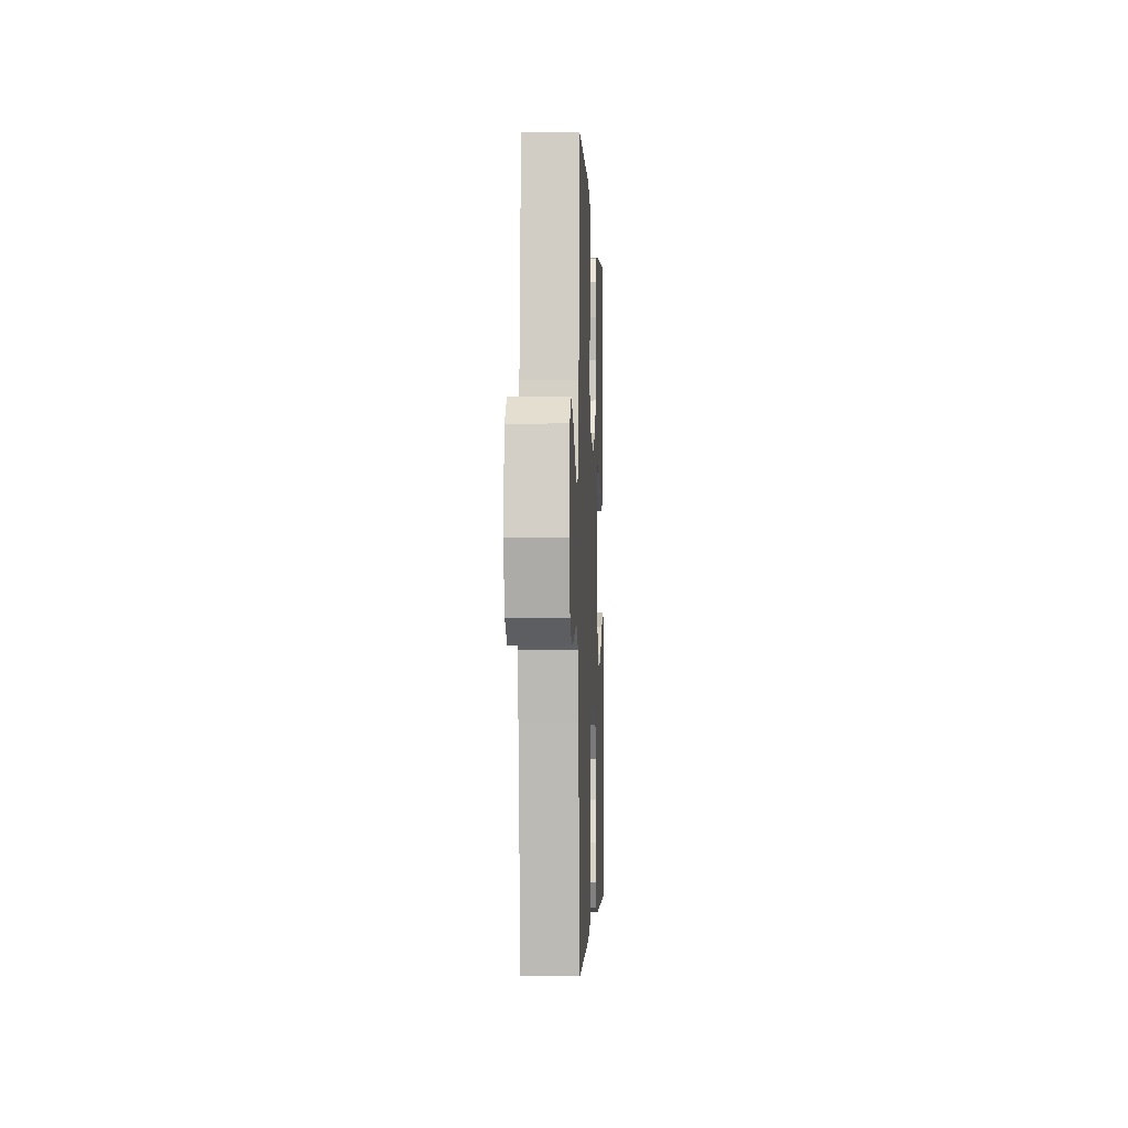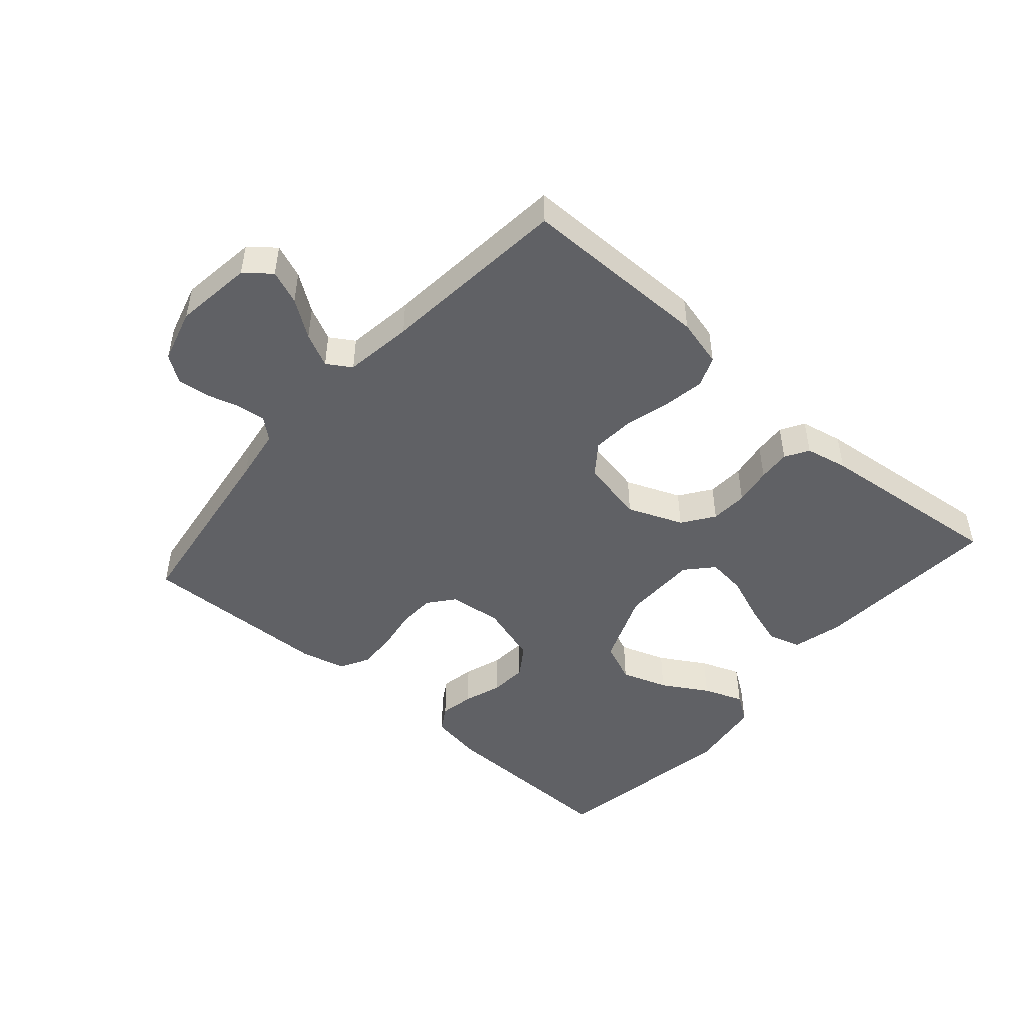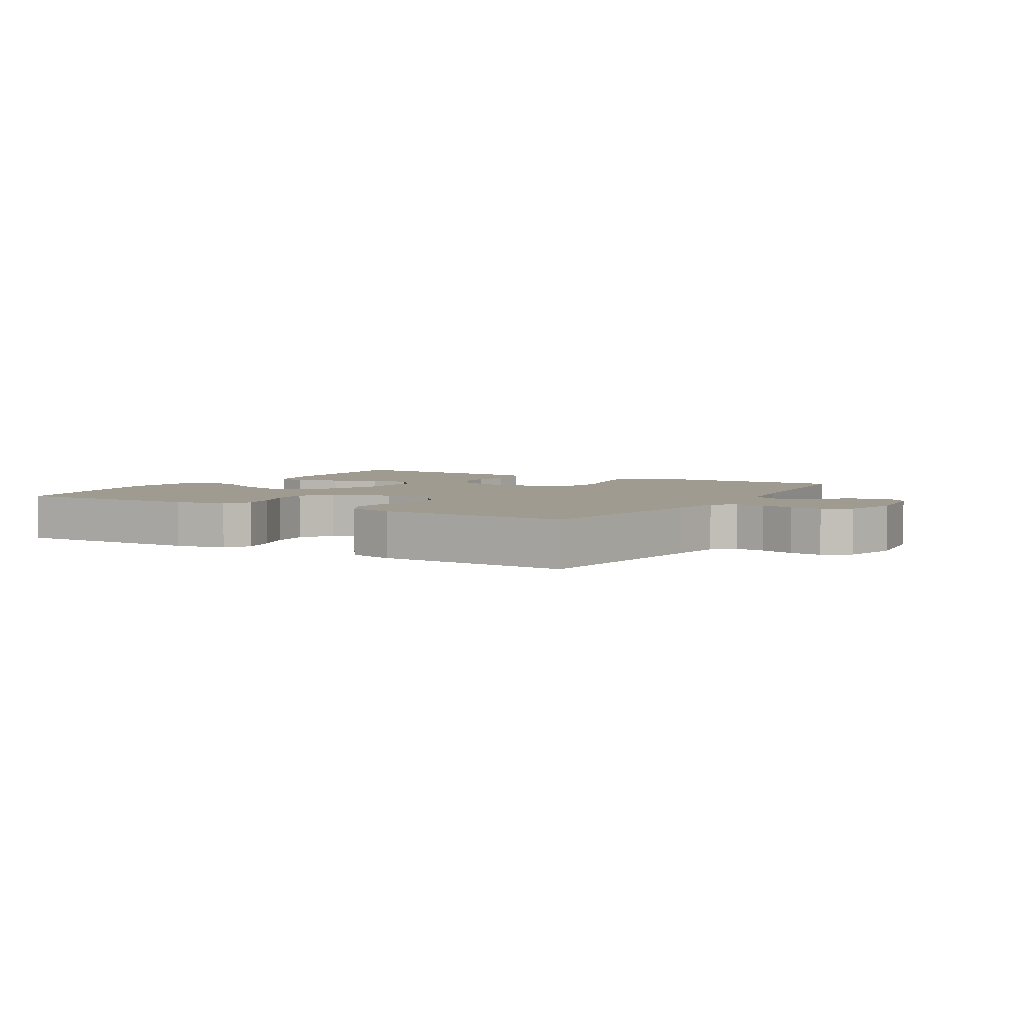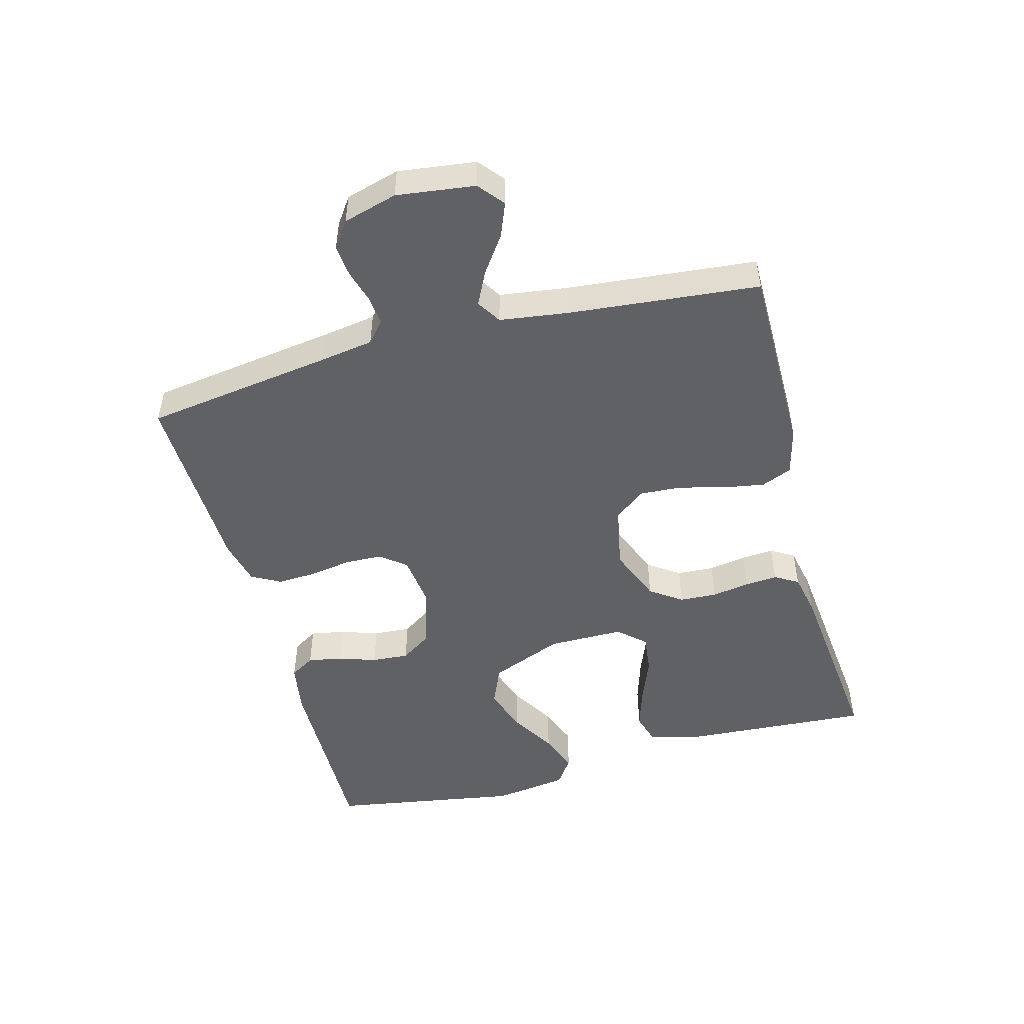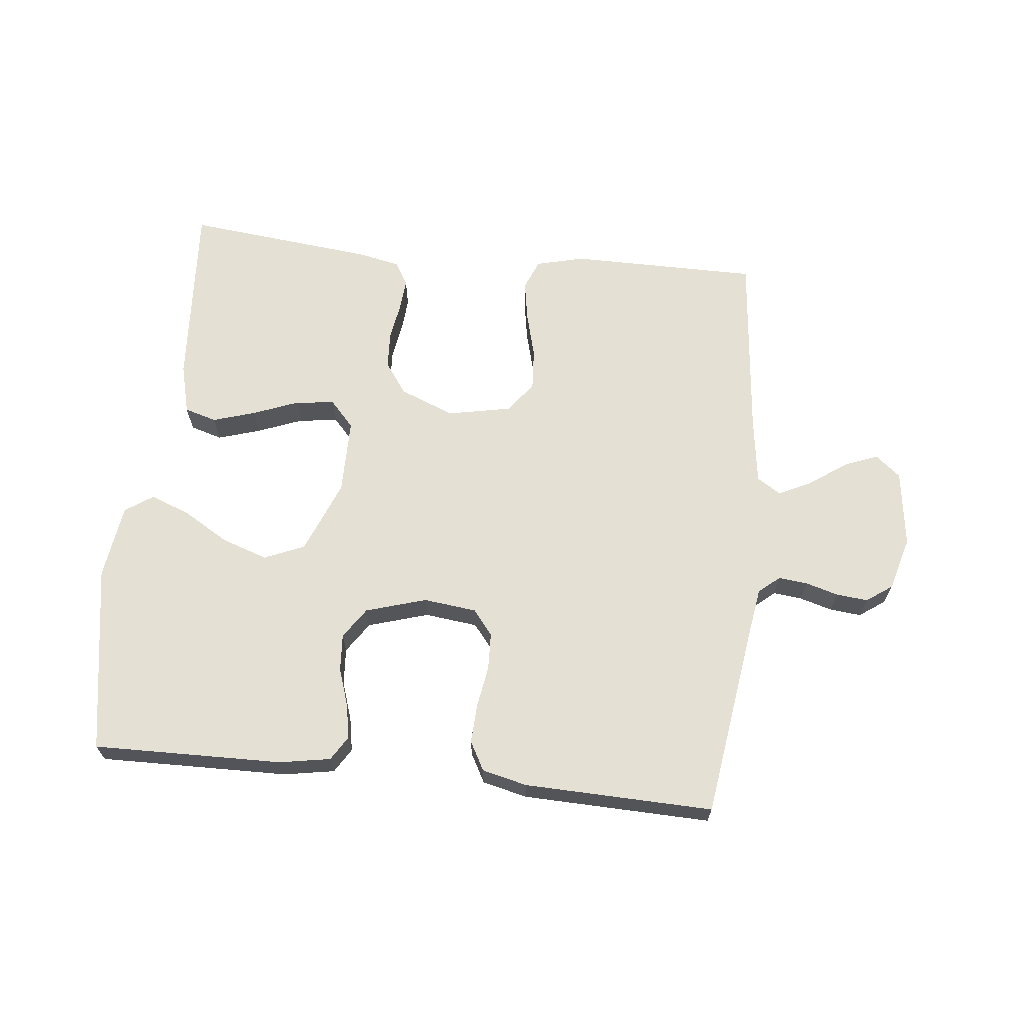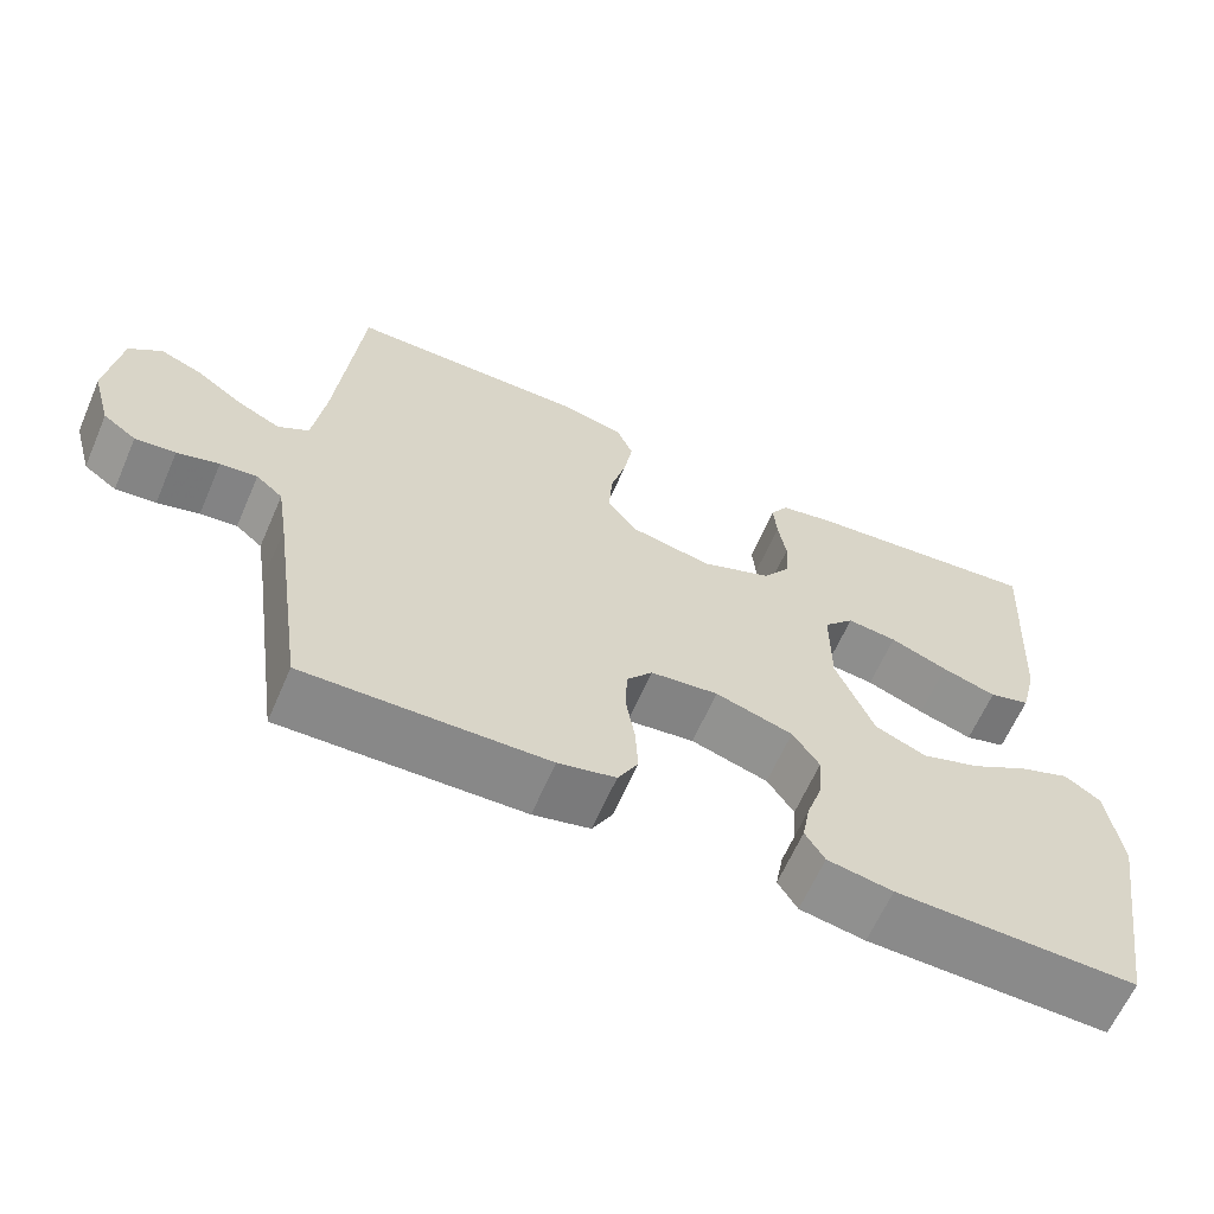
<metadata>
{"format":"obj","ext":"obj","renderer":"f3d","projection":"perspective","resolution":1024,"background":"white","views":[{"elev":-2.4,"azim":-87.5,"up":"+Z"},{"elev":-47.6,"azim":-41.3,"up":"+Y"},{"elev":4.2,"azim":-149.4,"up":"+Y"},{"elev":-49.4,"azim":-75.0,"up":"+Y"},{"elev":66.0,"azim":-174.0,"up":"+Y"},{"elev":-63.3,"azim":-23.5,"up":"+Z"}]}
</metadata>
<code>
v 0.5 0.07 -0.5
v 0.2 0.07 -0.495
v 0.119 0.07 -0.481
v 0.095 0.07 -0.442
v 0.105 0.07 -0.388
v 0.125 0.07 -0.328
v 0.129 0.07 -0.269
v 0.096 0.07 -0.22
v 0 0.07 -0.191
v -0.084 0.07 -0.201
v -0.116 0.07 -0.241
v -0.118 0.07 -0.3
v -0.107 0.07 -0.366
v -0.104 0.07 -0.428
v -0.129 0.07 -0.474
v -0.2 0.07 -0.491
v -0.5 0.07 -0.5
v -0.543 0.07 -0.2
v -0.556 0.07 -0.117
v -0.589 0.07 -0.089
v -0.635 0.07 -0.094
v -0.687 0.07 -0.109
v -0.737 0.07 -0.114
v -0.778 0.07 -0.085
v -0.802 0.07 0
v -0.786 0.07 0.123
v -0.746 0.07 0.156
v -0.693 0.07 0.135
v -0.635 0.07 0.094
v -0.582 0.07 0.068
v -0.544 0.07 0.092
v -0.529 0.07 0.2
v -0.5 0.07 0.5
v -0.2 0.07 0.501
v -0.124 0.07 0.482
v -0.104 0.07 0.434
v -0.115 0.07 0.369
v -0.134 0.07 0.297
v -0.138 0.07 0.231
v -0.101 0.07 0.182
v 0 0.07 0.162
v 0.087 0.07 0.197
v 0.122 0.07 0.247
v 0.125 0.07 0.306
v 0.115 0.07 0.366
v 0.111 0.07 0.417
v 0.133 0.07 0.454
v 0.2 0.07 0.468
v 0.5 0.07 0.5
v 0.481 0.07 0.2
v 0.461 0.07 0.121
v 0.41 0.07 0.106
v 0.342 0.07 0.127
v 0.27 0.07 0.155
v 0.208 0.07 0.162
v 0.17 0.07 0.12
v 0.17 0.07 0
v 0.217 0.07 -0.116
v 0.281 0.07 -0.143
v 0.354 0.07 -0.118
v 0.426 0.07 -0.075
v 0.489 0.07 -0.051
v 0.533 0.07 -0.081
v 0.55 0.07 -0.2
v 0.5 0 -0.5
v 0.2 0 -0.495
v 0.119 0 -0.481
v 0.095 0 -0.442
v 0.105 0 -0.388
v 0.125 0 -0.328
v 0.129 0 -0.269
v 0.096 0 -0.22
v 0 0 -0.191
v -0.084 0 -0.201
v -0.116 0 -0.241
v -0.118 0 -0.3
v -0.107 0 -0.366
v -0.104 0 -0.428
v -0.129 0 -0.474
v -0.2 0 -0.491
v -0.5 0 -0.5
v -0.543 0 -0.2
v -0.556 0 -0.117
v -0.589 0 -0.089
v -0.635 0 -0.094
v -0.687 0 -0.109
v -0.737 0 -0.114
v -0.778 0 -0.085
v -0.802 0 0
v -0.786 0 0.123
v -0.746 0 0.156
v -0.693 0 0.135
v -0.635 0 0.094
v -0.582 0 0.068
v -0.544 0 0.092
v -0.529 0 0.2
v -0.5 0 0.5
v -0.2 0 0.501
v -0.124 0 0.482
v -0.104 0 0.434
v -0.115 0 0.369
v -0.134 0 0.297
v -0.138 0 0.231
v -0.101 0 0.182
v 0 0 0.162
v 0.087 0 0.197
v 0.122 0 0.247
v 0.125 0 0.306
v 0.115 0 0.366
v 0.111 0 0.417
v 0.133 0 0.454
v 0.2 0 0.468
v 0.5 0 0.5
v 0.481 0 0.2
v 0.461 0 0.121
v 0.41 0 0.106
v 0.342 0 0.127
v 0.27 0 0.155
v 0.208 0 0.162
v 0.17 0 0.12
v 0.17 0 0
v 0.217 0 -0.116
v 0.281 0 -0.143
v 0.354 0 -0.118
v 0.426 0 -0.075
v 0.489 0 -0.051
v 0.533 0 -0.081
v 0.55 0 -0.2
f 60 61 62 63
f 59 60 63 64
f 51 52 53 54
f 49 50 51 54
f 49 54 55
f 48 49 55 56
f 44 45 46 47
f 43 44 47 48
f 35 36 37 38
f 35 38 39
f 32 33 34 35
f 31 32 35 39
f 30 31 39 40
f 26 27 28 29
f 26 29 30
f 25 26 30
f 21 22 23 24
f 20 21 24 25
f 15 16 17 18
f 15 18 19
f 12 13 14 15
f 11 12 15 19
f 10 11 19 20
f 3 4 5 6
f 3 6 7
f 2 3 7
f 59 64 1 2
f 58 59 2 7
f 57 58 7 8
f 56 57 8 9
f 43 48 56 9
f 42 43 9 10
f 41 42 10 20
f 30 40 41
f 20 25 30 41
f 127 126 125 124
f 128 127 124 123
f 118 117 116 115
f 118 115 114 113
f 119 118 113
f 120 119 113 112
f 111 110 109 108
f 112 111 108 107
f 102 101 100 99
f 103 102 99
f 99 98 97 96
f 103 99 96 95
f 104 103 95 94
f 93 92 91 90
f 94 93 90
f 94 90 89
f 88 87 86 85
f 89 88 85 84
f 82 81 80 79
f 83 82 79
f 79 78 77 76
f 83 79 76 75
f 84 83 75 74
f 70 69 68 67
f 71 70 67
f 71 67 66
f 66 65 128 123
f 71 66 123 122
f 72 71 122 121
f 73 72 121 120
f 73 120 112 107
f 74 73 107 106
f 84 74 106 105
f 105 104 94
f 105 94 89 84
f 1 65 66 2
f 2 66 67 3
f 3 67 68 4
f 4 68 69 5
f 5 69 70 6
f 6 70 71 7
f 7 71 72 8
f 8 72 73 9
f 9 73 74 10
f 10 74 75 11
f 11 75 76 12
f 12 76 77 13
f 13 77 78 14
f 14 78 79 15
f 15 79 80 16
f 16 80 81 17
f 17 81 82 18
f 18 82 83 19
f 19 83 84 20
f 20 84 85 21
f 21 85 86 22
f 22 86 87 23
f 23 87 88 24
f 24 88 89 25
f 25 89 90 26
f 26 90 91 27
f 27 91 92 28
f 28 92 93 29
f 29 93 94 30
f 30 94 95 31
f 31 95 96 32
f 32 96 97 33
f 33 97 98 34
f 34 98 99 35
f 35 99 100 36
f 36 100 101 37
f 37 101 102 38
f 38 102 103 39
f 39 103 104 40
f 40 104 105 41
f 41 105 106 42
f 42 106 107 43
f 43 107 108 44
f 44 108 109 45
f 45 109 110 46
f 46 110 111 47
f 47 111 112 48
f 48 112 113 49
f 49 113 114 50
f 50 114 115 51
f 51 115 116 52
f 52 116 117 53
f 53 117 118 54
f 54 118 119 55
f 55 119 120 56
f 56 120 121 57
f 57 121 122 58
f 58 122 123 59
f 59 123 124 60
f 60 124 125 61
f 61 125 126 62
f 62 126 127 63
f 63 127 128 64
f 64 128 65 1

</code>
